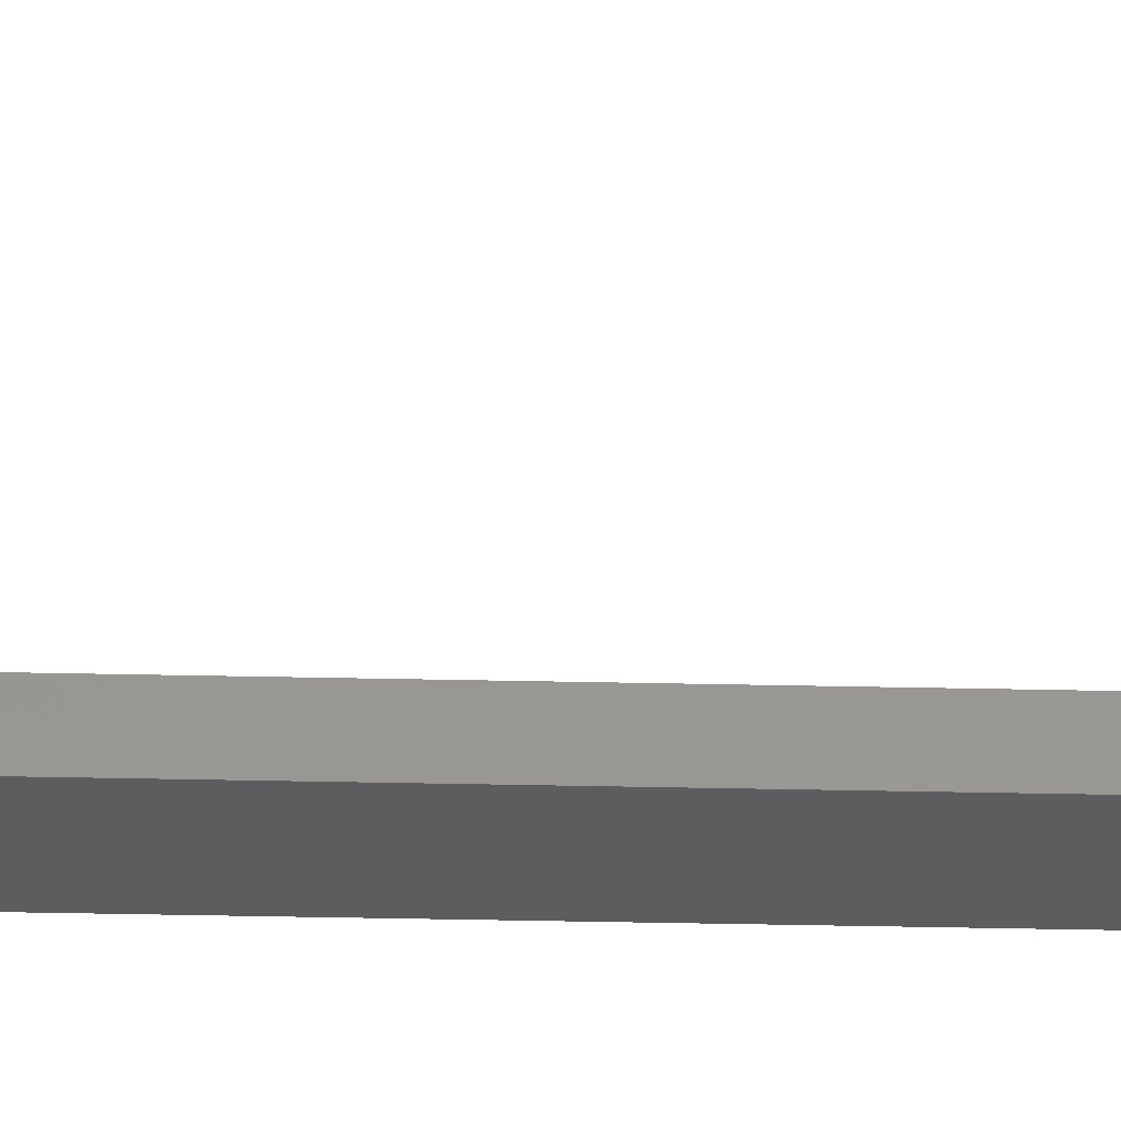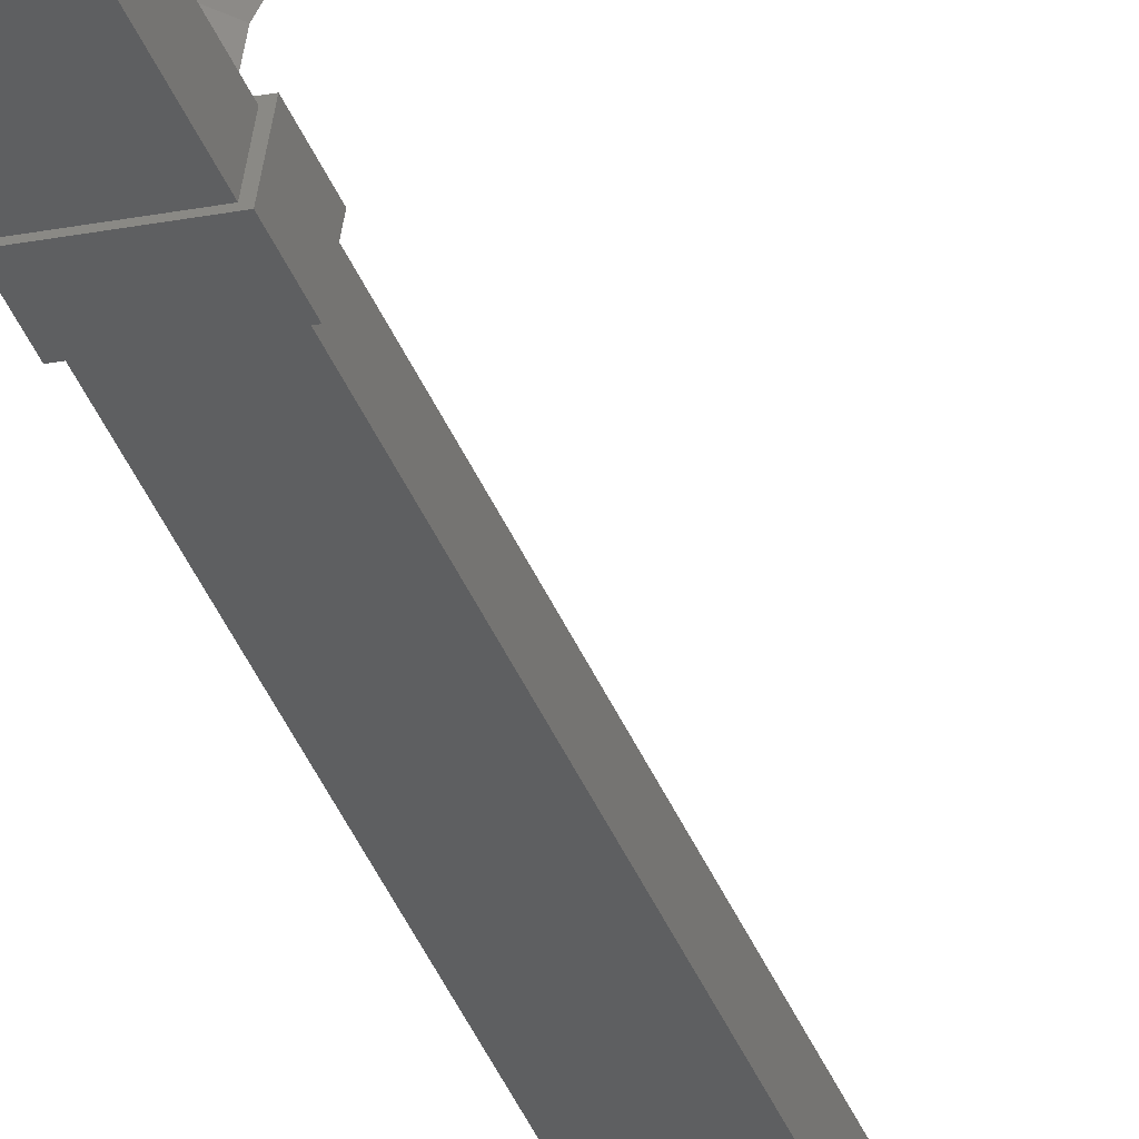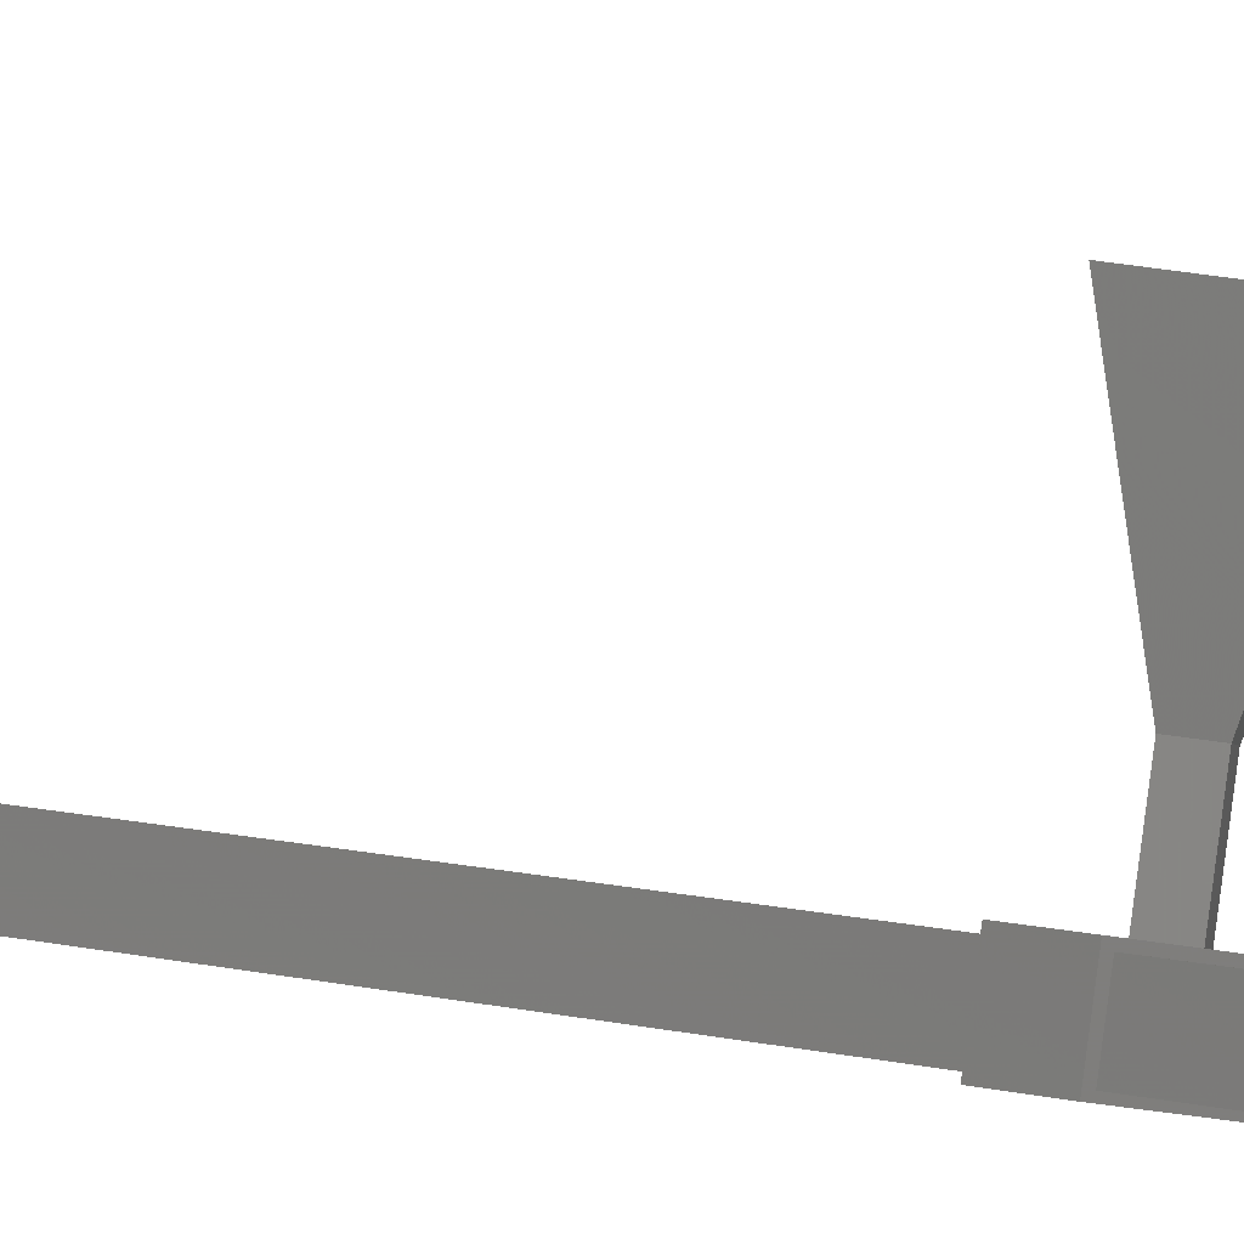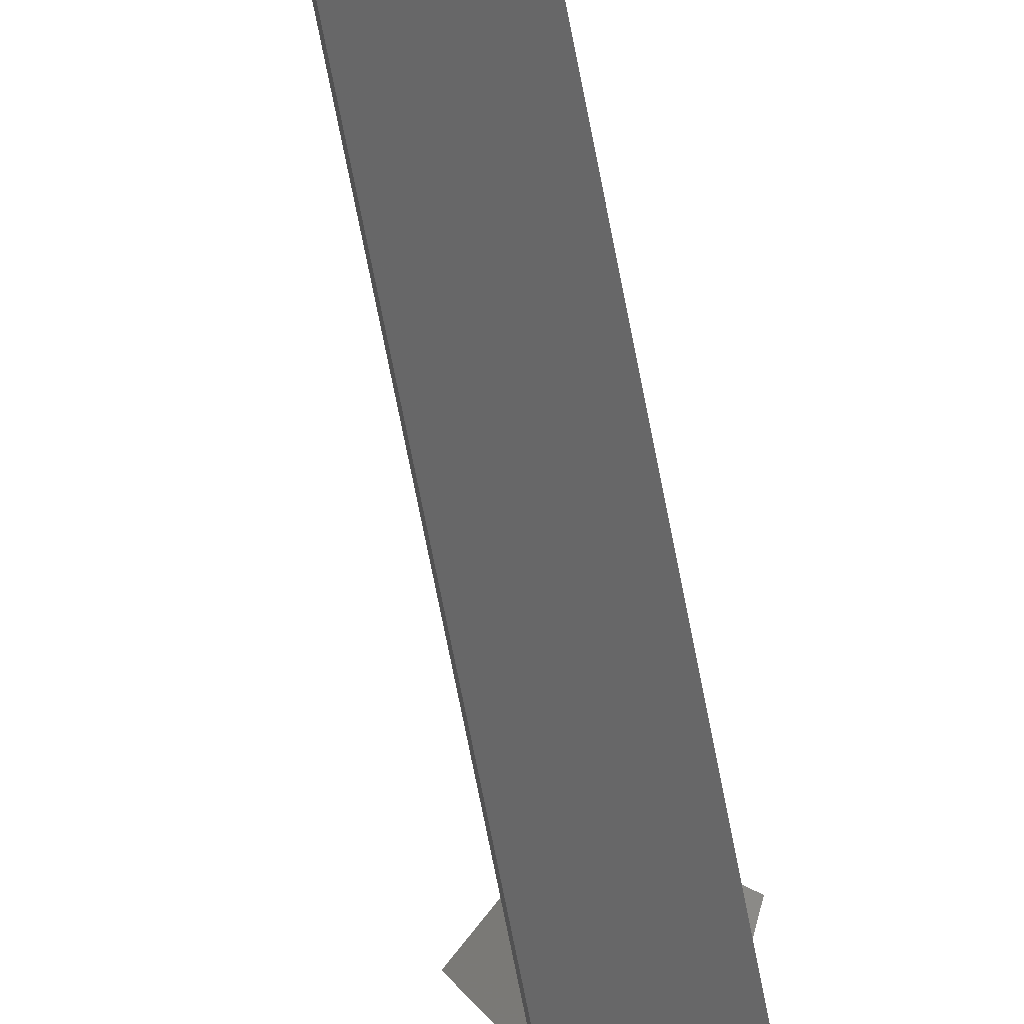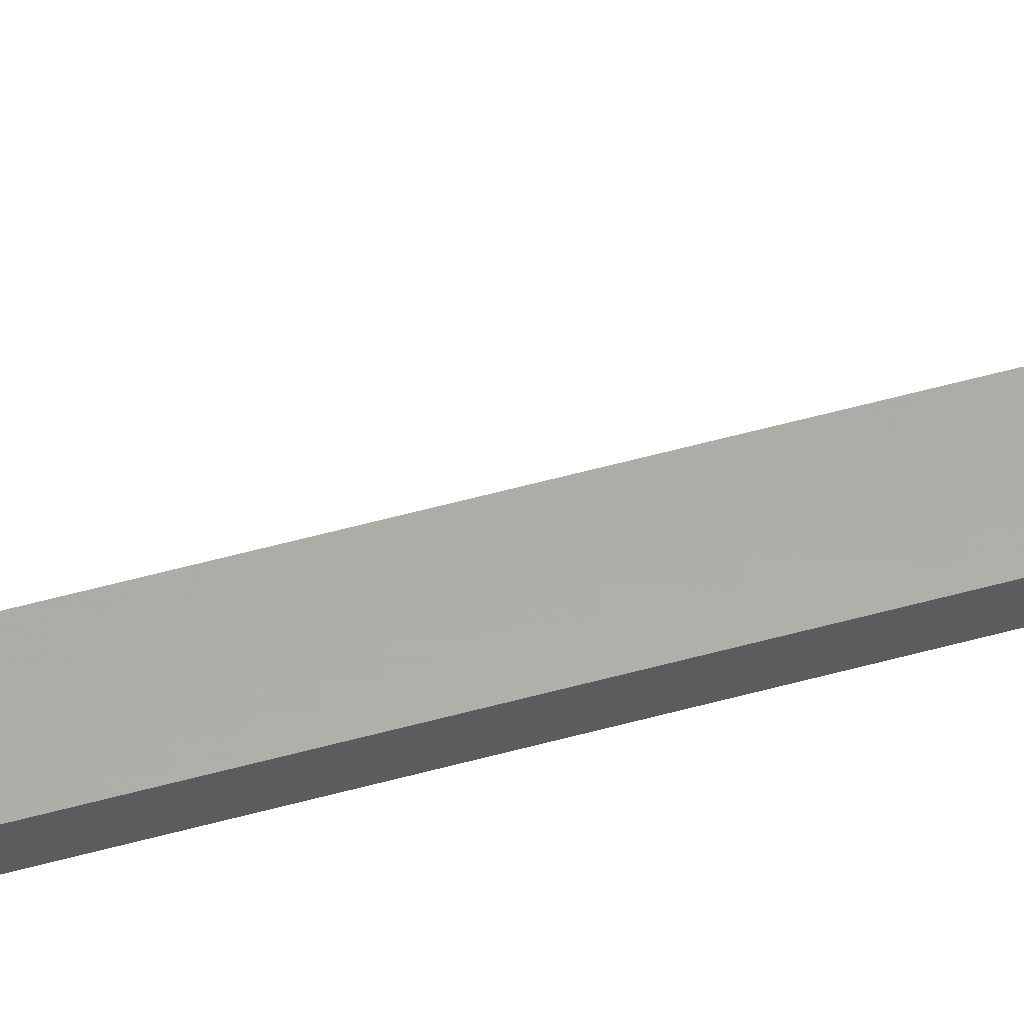
<metadata>
{"format":"stl","ext":"stl","renderer":"f3d","projection":"perspective","resolution":1024,"background":"white","views":[{"elev":-23.0,"azim":87.4,"up":"+Y"},{"elev":-42.6,"azim":-158.4,"up":"+Y"},{"elev":5.0,"azim":143.3,"up":"+Y"},{"elev":-52.7,"azim":9.2,"up":"+Y"},{"elev":52.4,"azim":-106.9,"up":"+Y"}]}
</metadata>
<code>
# stl→obj: 87 verts, 106 faces
v -24.39 1874 -95.44
v -24.39 1874 -98.44
v -23.41 1874 -95.44
v -23.4 1874 -98.44
v -23.12 1874 -93.09
v -24.64 1874 -93.09
v -23.12 1874 -93.99
v -24.64 1874 -93.99
v -24.76 1875 -93.99
v -24.77 1875 -93.09
v -23.25 1875 -93.09
v -23.25 1875 -93.99
v -23.18 1875 -126.3
v -24.7 1875 -126.3
v -24.7 1875 -125.4
v -24.58 1874 -125.4
v -23.18 1875 -125.4
v -23.06 1874 -125.4
v -23.06 1874 -126.3
v -24.57 1874 -126.3
v -23.14 1875 -148.8
v -24.66 1875 -148.8
v -24.66 1875 -147.9
v -24.53 1874 -147.9
v -23.14 1875 -147.9
v -23.01 1874 -147.9
v -23.01 1874 -148.8
v -24.53 1874 -148.8
v -23.23 1875 -100.8
v -24.75 1875 -100.8
v -24.75 1875 -99.89
v -24.63 1874 -99.89
v -23.23 1875 -99.89
v -23.11 1874 -99.89
v -23.1 1874 -100.8
v -24.62 1874 -100.8
v -24.55 1874 -93.24
v -24.66 1875 -93.24
v -24.45 1874 -148
v -24.55 1875 -148
v -24.31 1876 -148.3
v -24.06 1876 -148.6
v -23.9 1875 -148.6
v -23.65 1875 -148.3
v -23.21 1874 -93.24
v -23.11 1874 -148
v -23.32 1875 -93.24
v -23.21 1875 -148
v -23.41 1878 -148.3
v -24.4 1878 -147.3
v -24.05 1876 -148.1
v -24.3 1876 -148.3
v -23.69 1875 -125.9
v -23.94 1875 -126.1
v -24.1 1876 -126.1
v -24.35 1876 -125.9
v -23.51 1878 -100.3
v -24.49 1878 -99.33
v -24.15 1876 -100.1
v -24.39 1876 -100.3
v -24.34 1876 -125.9
v -24.1 1876 -125.6
v -24.44 1878 -124.9
v -23.46 1878 -125.9
v -24.4 1876 -100.3
v -24.15 1876 -100.6
v -23.99 1875 -100.6
v -23.74 1875 -100.3
v -23.85 1876 -125.9
v -24.44 1878 -126.9
v -25.43 1878 -125.9
v -23.9 1876 -100.3
v -24.49 1878 -101.3
v -25.48 1878 -100.3
v -23.86 1876 -125.9
v -23.94 1875 -125.6
v -24.19 1875 -125.9
v -25.39 1878 -148.3
v -24.4 1878 -149.3
v -24.05 1876 -148.6
v -23.81 1876 -148.3
v -24.24 1875 -100.3
v -23.99 1875 -100.1
v -23.91 1876 -100.3
v -24.06 1876 -148.1
v -23.9 1875 -148.1
v -24.14 1875 -148.3
f 1 2 3
f 3 2 4
f 5 6 7
f 7 6 8
f 8 9 7
f 6 9 8
f 10 9 6
f 6 5 10
f 10 5 11
f 11 5 7
f 7 12 11
f 9 12 7
f 10 12 9
f 13 14 15
f 15 14 16
f 16 17 15
f 18 17 16
f 19 17 18
f 18 16 19
f 19 16 20
f 20 16 14
f 14 19 20
f 13 19 14
f 17 19 13
f 13 15 17
f 21 22 23
f 23 22 24
f 24 25 23
f 26 25 24
f 27 25 26
f 26 24 27
f 27 24 28
f 28 24 22
f 22 27 28
f 21 27 22
f 25 27 21
f 21 23 25
f 29 30 31
f 31 30 32
f 32 33 31
f 34 33 32
f 35 33 34
f 34 32 35
f 35 32 36
f 36 32 30
f 30 35 36
f 29 35 30
f 33 35 29
f 29 31 33
f 12 10 11
f 37 38 39
f 39 38 40
f 41 42 43
f 43 42 44
f 45 46 47
f 47 46 48
f 46 45 39
f 39 45 37
f 49 50 51
f 51 50 52
f 53 54 55
f 55 54 56
f 38 47 40
f 40 47 48
f 57 58 59
f 59 58 60
f 61 62 63
f 63 62 64
f 65 66 67
f 67 66 68
f 62 69 64
f 64 69 55
f 55 70 64
f 61 70 55
f 71 70 61
f 61 63 71
f 59 72 57
f 57 72 66
f 66 73 57
f 60 73 66
f 74 73 60
f 60 58 74
f 55 75 53
f 53 75 62
f 62 76 53
f 56 76 62
f 77 76 56
f 56 54 77
f 50 78 52
f 52 78 79
f 79 80 52
f 49 80 79
f 81 80 49
f 49 51 81
f 67 82 65
f 65 82 83
f 83 59 65
f 68 59 83
f 84 59 68
f 68 66 84
f 42 81 44
f 44 81 85
f 85 86 44
f 41 86 85
f 87 86 41
f 41 43 87

</code>
